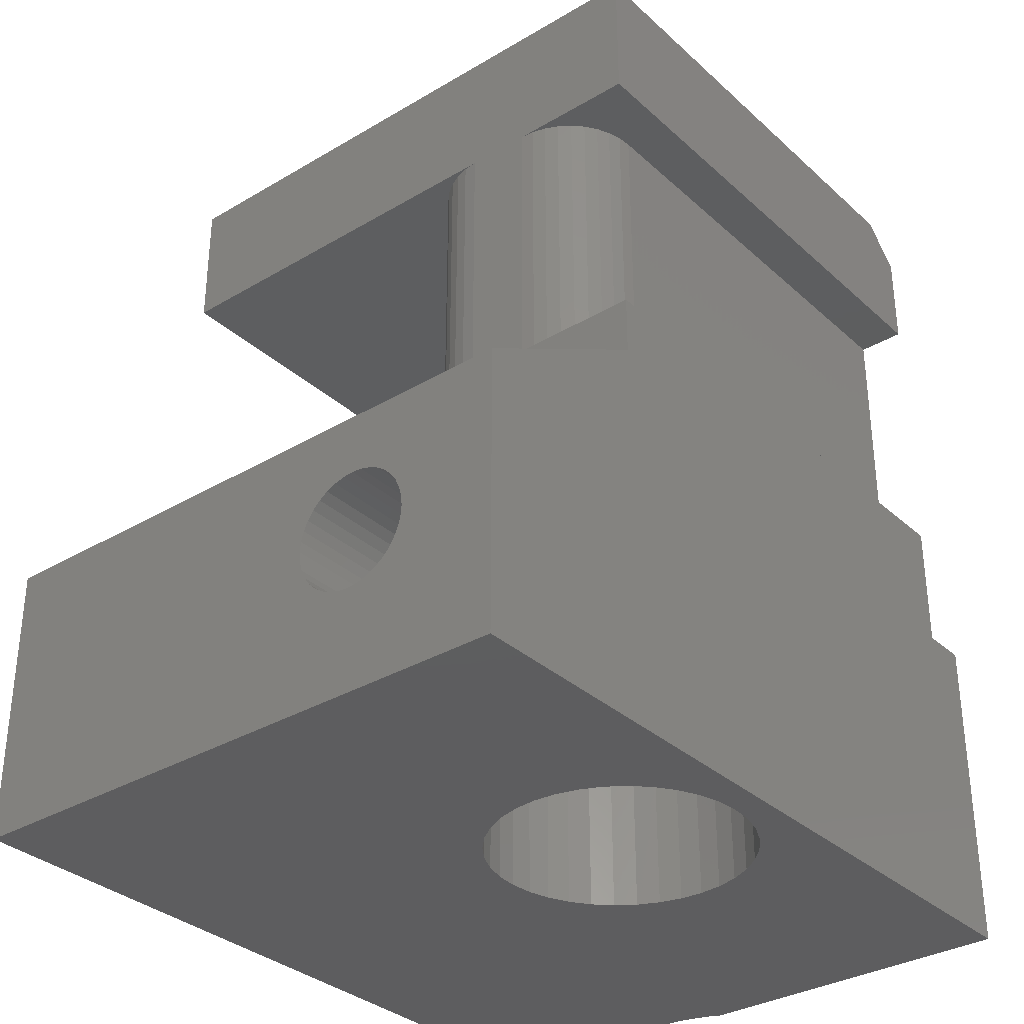
<metadata>
{"format":"stl","ext":"stl","renderer":"f3d","projection":"perspective","resolution":1024,"background":"white","views":[{"elev":-33.2,"azim":129.2,"up":"+Y"}]}
</metadata>
<code>
# stl→obj: 430 verts, 864 faces
v 19.75 14 7
v 19.75 14 15.26
v 19.75 22.25 7
v 19.75 19.5 15.26
v 19.75 19.5 18.74
v 19.75 14 18.74
v 19.75 14 22
v 19.75 22.25 22
v 19.75 22.25 12
v 19.75 22.25 10
v 19.75 36 12
v 19.75 36 10
v 29.88 14 7.75
v 39.5 14 7
v 19.92 14 15.61
v 39.5 14 22
v 28.25 14 13.81
v 28.76 14 14.05
v 19.92 14 18.39
v 20.1 14 17.7
v 20.16 14 17
v 20.1 14 16.3
v 29.31 14 7.799
v 26.67 14 10.44
v 28.76 14 7.946
v 26.62 14 11
v 26.67 14 11.56
v 32.36 14 13.09
v 32.69 14 12.62
v 26.82 14 12.11
v 27.39 14 13.09
v 27.06 14 12.62
v 27.79 14 13.49
v 29.31 14 14.2
v 33.08 14 10.44
v 32.93 14 9.888
v 33.08 14 11.56
v 33.12 14 11
v 29.88 14 14.25
v 32.93 14 12.11
v 30.44 14 14.2
v 30.99 14 14.05
v 32.69 14 9.375
v 31.5 14 13.81
v 31.96 14 13.49
v 32.36 14 8.911
v 31.96 14 8.51
v 31.5 14 8.185
v 30.99 14 7.946
v 28.25 14 8.185
v 30.44 14 7.799
v 27.79 14 8.51
v 27.39 14 8.911
v 27.06 14 9.375
v 26.82 14 9.888
v 20.96 22.25 7
v 20.96 25.5 7
v 34.5 24 7
v 34.5 25.5 7
v 39.5 21.11 7
v 20.96 22.25 10
v 20.96 35 10
v 21.96 36 10
v 21.96 36 12
v 21.96 36 22
v 34.5 36 22
v 32.83 36 10.48
v 34.5 36 7
v 26.88 36 11
v 26.92 36 10.48
v 27.06 36 9.974
v 27.28 36 9.5
v 27.58 36 9.072
v 27.95 36 8.702
v 29.88 36 8
v 29.35 36 8.046
v 28.38 36 8.402
v 30.4 36 8.046
v 30.9 36 8.181
v 21.96 36 7
v 31.38 36 8.402
v 31.8 36 8.702
v 28.38 36 13.6
v 28.85 36 13.82
v 32.83 36 11.52
v 32.88 36 11
v 32.47 36 12.5
v 32.69 36 12.03
v 32.17 36 9.072
v 32.47 36 9.5
v 32.69 36 9.974
v 32.17 36 12.93
v 31.8 36 13.3
v 31.38 36 13.6
v 30.9 36 13.82
v 30.4 36 13.95
v 29.88 36 14
v 29.35 36 13.95
v 27.95 36 13.3
v 27.58 36 12.93
v 27.28 36 12.5
v 27.06 36 12.03
v 26.92 36 11.52
v 28.85 36 8.181
v 20.96 22.25 12
v 20.96 35 12
v 20.96 22.25 22
v 34.6 15 22
v 39.5 21.11 22
v 34.6 21.11 22
v 34.5 24 22
v 37 15 22
v 37 21.11 22
v 20.96 25.5 22
v 34.5 25.5 22
v 19.92 19.5 18.39
v 19.92 19.5 15.61
v 20.16 19.5 17
v 20.1 19.5 16.3
v 20.1 19.5 17.7
v 39.5 18.1 9.5
v 39.5 16.62 10.74
v 39.5 16.6 11
v 39.5 16.62 11.26
v 39.5 18.36 9.523
v 39.5 16.69 11.51
v 39.5 16.8 11.75
v 39.5 18.61 9.59
v 39.5 16.95 11.96
v 39.5 17.14 12.15
v 39.5 19.06 9.851
v 39.5 18.85 9.701
v 39.5 17.35 12.3
v 39.5 17.59 12.41
v 39.5 17.84 12.48
v 39.5 19.25 10.04
v 39.5 18.1 12.5
v 39.5 18.36 12.48
v 39.5 19.4 10.25
v 39.5 18.61 12.41
v 39.5 18.85 12.3
v 39.5 19.58 10.74
v 39.5 19.51 10.49
v 39.5 19.06 12.15
v 39.5 19.6 11
v 39.5 19.25 11.96
v 39.5 19.4 11.75
v 39.5 19.51 11.51
v 39.5 19.58 11.26
v 39.5 17.84 9.523
v 39.5 17.59 9.59
v 39.5 17.35 9.701
v 39.5 17.14 9.851
v 39.5 16.95 10.04
v 39.5 16.8 10.25
v 39.5 16.69 10.49
v 26.62 19 11
v 26.67 19 10.44
v 26.82 19 9.888
v 27.06 19 9.375
v 27.39 19 8.911
v 27.79 19 8.51
v 28.25 19 8.185
v 28.76 19 7.946
v 29.31 19 7.799
v 29.88 19 7.75
v 30.44 19 7.799
v 30.99 19 7.946
v 31.5 19 8.185
v 31.96 19 8.51
v 32.36 19 8.911
v 32.69 19 9.375
v 32.93 19 9.888
v 33.08 19 10.44
v 33.12 19 11
v 33.08 19 11.56
v 32.93 19 12.11
v 32.69 19 12.62
v 32.36 19 13.09
v 31.96 19 13.49
v 31.5 19 13.81
v 30.99 19 14.05
v 30.44 19 14.2
v 29.88 19 14.25
v 29.31 19 14.2
v 28.76 19 14.05
v 28.25 19 13.81
v 27.79 19 13.49
v 27.39 19 13.09
v 27.06 19 12.62
v 26.82 19 12.11
v 26.67 19 11.56
v 34.5 25.5 11.8
v 34.5 25.5 10.2
v 34.5 32.5 10.2
v 34.5 32.5 7
v 34.5 32.5 22
v 34.5 32.5 11.8
v 20.96 25.5 8.2
v 32.5 25.5 8.2
v 32.85 25.5 8.23
v 33.18 25.5 8.321
v 33.5 25.5 8.468
v 33.79 25.5 8.668
v 34.03 25.5 8.914
v 34.23 25.5 9.2
v 34.38 25.5 9.516
v 34.47 25.5 9.853
v 20.96 32.5 7
v 20.96 35 7
v 20.96 32.5 8.2
v 20.96 35 22
v 20.96 32.5 22
v 27.88 35 11
v 27.91 35 11.35
v 28 35 11.68
v 28.14 35 12
v 28.34 35 12.29
v 28.59 35 12.53
v 28.88 35 12.73
v 29.19 35 12.88
v 29.53 35 12.97
v 29.88 35 13
v 30.22 35 12.97
v 30.56 35 12.88
v 30.88 35 12.73
v 31.16 35 12.53
v 31.41 35 12.29
v 31.61 35 12
v 31.75 35 11.68
v 31.84 35 11.35
v 31.88 35 11
v 31.84 35 10.65
v 31.75 35 10.32
v 31.61 35 10
v 31.41 35 9.714
v 31.16 35 9.468
v 30.88 35 9.268
v 30.56 35 9.121
v 30.22 35 9.03
v 29.88 35 9
v 29.53 35 9.03
v 29.19 35 9.121
v 28.88 35 9.268
v 28.59 35 9.468
v 28.34 35 9.714
v 28.14 35 10
v 28 35 10.32
v 27.91 35 10.65
v 20.96 25.5 13.8
v 20.96 32.5 13.8
v 32.5 25.5 13.8
v 34.47 25.5 12.15
v 34.38 25.5 12.48
v 34.23 25.5 12.8
v 34.03 25.5 13.09
v 33.79 25.5 13.33
v 33.5 25.5 13.53
v 33.18 25.5 13.68
v 32.85 25.5 13.77
v 34.6 16.8 10.25
v 34.6 15 9.21
v 34.6 18.1 7.42
v 34.6 21.2 12.79
v 34.6 21.2 9.21
v 34.6 16.62 10.74
v 34.6 16.95 10.04
v 34.6 16.6 11
v 34.6 17.14 9.851
v 34.6 16.62 11.26
v 34.6 16.69 11.51
v 34.6 16.8 11.75
v 34.6 17.35 9.701
v 34.6 16.95 11.96
v 34.6 17.35 12.3
v 34.6 17.14 12.15
v 34.6 17.59 12.41
v 34.6 19.51 10.49
v 34.6 19.4 10.25
v 34.6 17.84 12.48
v 34.6 18.1 12.5
v 34.6 18.36 12.48
v 34.6 18.61 12.41
v 34.6 18.85 12.3
v 34.6 19.06 12.15
v 34.6 19.25 11.96
v 34.6 19.51 11.51
v 34.6 19.58 11.26
v 34.6 19.4 11.75
v 34.6 19.6 11
v 34.6 19.58 10.74
v 34.6 17.59 9.59
v 34.6 17.84 9.523
v 34.6 19.25 10.04
v 34.6 19.06 9.851
v 34.6 18.85 9.701
v 34.6 18.61 9.59
v 34.6 18.36 9.523
v 34.6 18.1 9.5
v 34.6 16.69 10.49
v 37 15 9.21
v 37 18.36 12.48
v 37 19.6 11
v 37 21.2 12.79
v 37 18.1 7.42
v 37 21.2 9.21
v 37 16.6 11
v 37 16.62 10.74
v 37 16.69 10.49
v 37 16.8 10.25
v 37 17.14 9.851
v 37 16.95 10.04
v 37 17.84 9.523
v 37 17.59 9.59
v 37 17.35 9.701
v 37 16.8 11.75
v 37 16.95 11.96
v 37 17.14 12.15
v 37 18.1 9.5
v 37 18.36 9.523
v 37 19.51 10.49
v 37 19.4 10.25
v 37 18.61 9.59
v 37 18.85 9.701
v 37 19.06 9.851
v 37 19.25 10.04
v 37 19.58 10.74
v 37 19.58 11.26
v 37 19.06 12.15
v 37 19.25 11.96
v 37 19.51 11.51
v 37 19.4 11.75
v 37 18.61 12.41
v 37 18.85 12.3
v 37 18.1 12.5
v 37 17.35 12.3
v 37 17.84 12.48
v 37 17.59 12.41
v 37 16.69 11.51
v 37 16.62 11.26
v 28.34 19 9.714
v 28.14 19 10
v 31.61 19 12
v 31.75 19 11.68
v 29.53 19 12.97
v 29.88 19 13
v 30.88 19 12.73
v 31.16 19 12.53
v 29.19 19 9.121
v 28.88 19 9.268
v 30.56 19 9.121
v 30.22 19 9.03
v 31.61 19 10
v 31.41 19 9.714
v 31.84 19 11.35
v 28.34 19 12.29
v 28.59 19 12.53
v 31.41 19 12.29
v 28.88 19 12.73
v 29.19 19 12.88
v 30.22 19 12.97
v 30.56 19 12.88
v 28.14 19 12
v 31.16 19 9.468
v 28 19 11.68
v 31.88 19 11
v 31.84 19 10.65
v 31.75 19 10.32
v 30.88 19 9.268
v 29.88 19 9
v 29.53 19 9.03
v 28 19 10.32
v 28.59 19 9.468
v 27.91 19 10.65
v 27.88 19 11
v 27.91 19 11.35
v 34.47 32.5 12.15
v 33.18 32.5 13.68
v 33.5 32.5 13.53
v 32.5 32.5 13.8
v 32.85 32.5 13.77
v 33.79 32.5 13.33
v 34.03 32.5 13.09
v 34.23 32.5 12.8
v 34.38 32.5 12.48
v 32.5 32.5 8.2
v 34.47 32.5 9.853
v 34.38 32.5 9.516
v 34.23 32.5 9.2
v 34.03 32.5 8.914
v 33.79 32.5 8.668
v 33.5 32.5 8.468
v 33.18 32.5 8.321
v 32.85 32.5 8.23
v 33.6 16.6 11
v 33.6 16.62 10.74
v 33.6 16.69 10.49
v 33.6 16.8 10.25
v 33.6 16.95 10.04
v 33.6 17.14 9.851
v 33.6 17.35 9.701
v 33.6 17.59 9.59
v 33.6 17.84 9.523
v 33.6 18.1 9.5
v 33.6 18.36 9.523
v 33.6 18.61 9.59
v 33.6 18.85 9.701
v 33.6 19.06 9.851
v 33.6 19.25 10.04
v 33.6 19.4 10.25
v 33.6 19.51 10.49
v 33.6 19.58 10.74
v 33.6 19.6 11
v 33.6 19.58 11.26
v 33.6 19.51 11.51
v 33.6 19.4 11.75
v 33.6 19.25 11.96
v 33.6 19.06 12.15
v 33.6 18.85 12.3
v 33.6 18.61 12.41
v 33.6 18.36 12.48
v 33.6 18.1 12.5
v 33.6 17.84 12.48
v 33.6 17.59 12.41
v 33.6 17.35 12.3
v 33.6 17.14 12.15
v 33.6 16.95 11.96
v 33.6 16.8 11.75
v 33.6 16.69 11.51
v 33.6 16.62 11.26
f 1 2 3
f 3 2 4
f 3 4 5
f 5 6 7
f 5 7 8
f 5 8 9
f 5 10 3
f 9 11 10
f 9 10 5
f 10 11 12
f 13 1 14
f 15 2 16
f 17 18 16
f 7 6 16
f 6 19 16
f 19 20 16
f 20 21 16
f 21 22 16
f 22 15 16
f 13 23 1
f 2 1 24
f 23 25 1
f 2 24 26
f 2 26 27
f 28 29 14
f 2 27 30
f 31 2 32
f 33 2 31
f 16 2 33
f 18 34 16
f 16 33 17
f 35 36 14
f 37 38 14
f 16 34 39
f 40 37 14
f 16 39 41
f 29 40 14
f 16 41 42
f 36 43 14
f 16 42 44
f 16 45 14
f 16 44 45
f 45 28 14
f 38 35 14
f 46 47 14
f 47 48 14
f 48 49 14
f 25 50 1
f 49 51 14
f 51 13 14
f 50 52 1
f 53 1 52
f 54 1 53
f 55 1 54
f 24 1 55
f 43 46 14
f 30 32 2
f 1 3 14
f 14 3 56
f 14 56 57
f 58 57 59
f 14 57 58
f 60 14 58
f 3 10 56
f 56 10 61
f 10 12 61
f 62 12 63
f 61 12 62
f 12 11 63
f 63 11 64
f 64 65 66
f 64 66 63
f 67 66 68
f 63 69 70
f 63 70 71
f 63 71 72
f 63 72 73
f 63 73 74
f 75 68 76
f 77 63 74
f 78 68 75
f 79 68 78
f 68 80 76
f 81 68 79
f 82 68 81
f 83 66 84
f 85 66 86
f 87 66 88
f 82 89 68
f 89 90 68
f 88 66 85
f 90 91 68
f 86 66 67
f 91 67 68
f 92 66 87
f 93 66 92
f 94 66 93
f 95 66 94
f 96 66 95
f 97 66 96
f 98 66 97
f 84 66 98
f 63 66 83
f 63 83 99
f 63 99 100
f 63 100 101
f 63 101 102
f 63 102 103
f 63 103 69
f 63 77 104
f 63 104 76
f 63 76 80
f 11 9 105
f 64 11 106
f 106 11 105
f 9 8 105
f 105 8 107
f 108 7 16
f 107 8 109
f 108 110 8
f 111 107 109
f 112 108 16
f 8 7 108
f 109 113 16
f 113 8 110
f 109 8 113
f 113 112 16
f 114 111 115
f 114 107 111
f 6 5 19
f 19 5 116
f 5 4 117
f 118 5 119
f 119 5 117
f 120 5 118
f 116 5 120
f 2 15 4
f 4 15 117
f 15 22 117
f 117 22 119
f 22 21 119
f 119 21 118
f 20 120 21
f 21 120 118
f 19 116 20
f 20 116 120
f 121 14 60
f 16 14 122
f 16 122 123
f 16 123 124
f 125 121 60
f 16 124 126
f 16 126 127
f 128 125 60
f 16 127 129
f 16 129 130
f 131 132 60
f 16 130 133
f 132 128 60
f 16 133 134
f 16 134 135
f 136 131 60
f 16 135 137
f 16 137 138
f 139 136 60
f 109 16 140
f 109 140 141
f 142 143 60
f 109 141 144
f 145 142 60
f 109 144 146
f 143 139 60
f 109 146 147
f 109 148 60
f 109 147 148
f 148 149 60
f 150 14 121
f 151 14 150
f 152 14 151
f 153 14 152
f 154 14 153
f 155 14 154
f 156 14 155
f 122 14 156
f 138 140 16
f 149 145 60
f 157 26 24
f 158 157 24
f 158 24 55
f 159 158 55
f 159 55 54
f 160 159 54
f 160 54 53
f 161 160 53
f 161 53 52
f 162 161 52
f 162 52 50
f 163 162 50
f 163 50 25
f 164 163 25
f 164 25 23
f 165 164 23
f 165 23 13
f 166 165 13
f 166 13 51
f 167 166 51
f 167 51 49
f 168 167 49
f 168 49 48
f 169 168 48
f 169 48 47
f 170 169 47
f 47 46 170
f 170 46 171
f 46 43 171
f 171 43 172
f 43 36 172
f 172 36 173
f 36 35 173
f 173 35 174
f 35 38 174
f 174 38 175
f 37 176 38
f 38 176 175
f 40 177 37
f 37 177 176
f 29 178 40
f 40 178 177
f 28 179 29
f 29 179 178
f 45 180 28
f 28 180 179
f 44 181 45
f 45 181 180
f 42 182 44
f 44 182 181
f 41 183 42
f 42 183 182
f 39 184 41
f 41 184 183
f 34 185 39
f 39 185 184
f 18 186 34
f 34 186 185
f 17 187 18
f 18 187 186
f 33 188 17
f 17 188 187
f 31 189 33
f 33 189 188
f 31 32 190
f 189 31 190
f 32 30 191
f 190 32 191
f 30 27 192
f 191 30 192
f 27 26 157
f 192 27 157
f 58 111 60
f 60 111 109
f 111 58 59
f 193 111 194
f 194 111 59
f 193 115 111
f 68 195 196
f 66 197 68
f 197 198 68
f 195 193 194
f 198 195 68
f 198 193 195
f 57 199 59
f 59 199 200
f 59 200 201
f 201 202 59
f 202 203 59
f 203 204 59
f 204 205 59
f 205 206 59
f 206 207 59
f 207 208 59
f 208 194 59
f 56 61 57
f 199 61 62
f 209 62 210
f 211 62 209
f 57 61 199
f 199 62 211
f 210 62 80
f 80 62 63
f 209 210 196
f 196 210 80
f 196 80 68
f 212 213 197
f 65 212 66
f 66 212 197
f 106 212 64
f 64 212 65
f 70 69 214
f 214 69 215
f 215 69 103
f 215 103 216
f 216 103 102
f 216 102 217
f 217 102 101
f 217 101 218
f 218 101 100
f 218 100 219
f 219 100 99
f 219 99 220
f 220 99 83
f 220 83 221
f 221 83 84
f 221 84 222
f 222 84 98
f 222 98 223
f 223 98 97
f 224 223 97
f 224 97 96
f 225 224 96
f 225 96 95
f 226 225 95
f 94 226 95
f 227 226 94
f 93 227 94
f 228 227 93
f 92 228 93
f 229 228 92
f 87 229 92
f 230 229 87
f 88 230 87
f 231 230 88
f 85 231 88
f 232 231 85
f 86 232 85
f 86 233 232
f 67 233 86
f 67 234 233
f 91 234 67
f 90 235 91
f 91 235 234
f 89 236 90
f 90 236 235
f 82 237 89
f 89 237 236
f 81 238 82
f 82 238 237
f 79 239 81
f 81 239 238
f 78 240 79
f 79 240 239
f 75 241 78
f 78 241 240
f 75 242 241
f 75 76 242
f 76 243 242
f 76 104 243
f 243 104 244
f 104 77 244
f 244 77 245
f 77 74 245
f 245 74 246
f 74 73 246
f 246 73 247
f 73 72 247
f 247 72 248
f 72 71 248
f 248 71 249
f 71 70 249
f 249 70 214
f 105 107 250
f 105 250 106
f 213 106 251
f 250 251 106
f 106 213 212
f 250 107 114
f 250 114 252
f 252 114 115
f 253 115 193
f 254 115 253
f 255 115 254
f 256 115 255
f 257 115 256
f 258 115 257
f 259 115 258
f 260 115 259
f 252 115 260
f 261 262 263
f 264 108 265
f 110 108 264
f 108 262 266
f 267 261 263
f 108 266 268
f 269 267 263
f 108 268 270
f 108 270 271
f 108 271 272
f 273 269 263
f 108 272 274
f 275 108 276
f 277 108 275
f 278 279 265
f 280 108 277
f 281 108 280
f 282 108 281
f 283 108 282
f 284 108 283
f 285 108 284
f 286 108 285
f 265 108 286
f 287 288 265
f 265 286 289
f 290 291 265
f 291 278 265
f 292 273 263
f 293 292 263
f 265 279 263
f 279 294 263
f 294 295 263
f 295 296 263
f 296 297 263
f 297 298 263
f 298 299 263
f 299 293 263
f 289 287 265
f 288 290 265
f 300 262 261
f 266 262 300
f 274 276 108
f 262 108 301
f 301 108 112
f 302 112 113
f 303 113 304
f 305 304 306
f 301 112 307
f 301 307 308
f 301 308 309
f 301 309 305
f 309 310 305
f 311 305 312
f 313 305 314
f 311 315 305
f 316 112 317
f 315 314 305
f 317 112 318
f 305 313 319
f 305 319 320
f 321 304 322
f 305 323 324
f 305 324 325
f 305 325 326
f 305 326 304
f 326 322 304
f 327 304 321
f 303 304 327
f 328 113 303
f 329 113 330
f 331 113 328
f 332 113 331
f 330 113 332
f 333 113 334
f 302 113 333
f 335 112 302
f 318 112 336
f 337 112 335
f 338 112 337
f 336 112 338
f 334 113 329
f 323 305 320
f 339 112 316
f 340 112 339
f 307 112 340
f 312 305 310
f 113 110 264
f 304 113 264
f 307 123 308
f 308 123 122
f 308 122 309
f 309 122 156
f 309 156 310
f 310 156 155
f 310 155 312
f 312 155 154
f 311 312 154
f 153 311 154
f 315 311 153
f 152 315 153
f 314 315 152
f 151 314 152
f 313 314 151
f 150 313 151
f 319 313 150
f 121 319 150
f 320 319 121
f 125 320 121
f 323 320 125
f 128 323 125
f 324 323 128
f 132 324 128
f 325 324 132
f 131 325 132
f 326 325 131
f 136 326 131
f 322 326 136
f 139 322 136
f 321 322 139
f 143 321 139
f 327 321 143
f 142 327 143
f 303 327 142
f 145 303 142
f 149 328 303
f 145 149 303
f 148 331 328
f 149 148 328
f 147 332 331
f 148 147 331
f 146 330 332
f 147 146 332
f 144 329 330
f 146 144 330
f 334 329 141
f 141 329 144
f 333 334 140
f 140 334 141
f 302 333 138
f 138 333 140
f 335 302 137
f 137 302 138
f 337 335 135
f 135 335 137
f 338 337 134
f 134 337 135
f 336 338 133
f 133 338 134
f 318 336 130
f 130 336 133
f 317 318 129
f 129 318 130
f 316 317 127
f 127 317 129
f 339 316 126
f 126 316 127
f 340 339 124
f 124 339 126
f 307 340 123
f 123 340 124
f 192 157 158
f 160 192 159
f 159 192 158
f 161 192 160
f 162 192 161
f 163 192 162
f 164 192 163
f 165 192 164
f 166 192 165
f 341 192 166
f 341 342 192
f 343 344 177
f 345 346 181
f 347 348 179
f 183 192 182
f 184 192 183
f 185 192 184
f 186 192 185
f 187 192 186
f 188 192 187
f 189 192 188
f 190 192 189
f 191 192 190
f 349 350 167
f 351 352 169
f 353 354 172
f 344 355 176
f 356 357 192
f 348 358 178
f 359 360 182
f 361 362 180
f 359 192 357
f 182 192 359
f 182 360 181
f 360 345 181
f 181 346 180
f 346 361 180
f 180 362 179
f 362 347 179
f 179 348 178
f 363 356 192
f 178 358 177
f 358 343 177
f 177 344 176
f 354 364 171
f 176 355 175
f 365 363 192
f 175 366 174
f 366 367 174
f 174 368 173
f 173 353 172
f 355 366 175
f 172 354 171
f 367 368 174
f 171 364 170
f 364 369 170
f 170 351 169
f 169 352 168
f 352 370 168
f 168 371 167
f 342 372 192
f 371 349 167
f 167 350 166
f 350 373 166
f 373 341 166
f 370 371 168
f 372 374 192
f 374 375 192
f 369 351 170
f 375 376 192
f 368 353 173
f 376 365 192
f 377 253 193
f 198 377 193
f 378 379 213
f 213 251 380
f 379 197 213
f 381 213 380
f 381 378 213
f 382 197 379
f 383 197 382
f 384 197 383
f 385 197 384
f 377 197 385
f 198 197 377
f 211 209 196
f 386 211 196
f 195 387 196
f 387 388 196
f 388 389 196
f 389 390 196
f 390 391 196
f 391 392 196
f 392 393 196
f 393 394 196
f 394 386 196
f 194 208 387
f 195 194 387
f 208 207 388
f 387 208 388
f 207 206 389
f 388 207 389
f 206 205 390
f 389 206 390
f 205 204 391
f 390 205 391
f 203 392 204
f 204 392 391
f 202 393 203
f 203 393 392
f 201 394 202
f 202 394 393
f 200 386 201
f 201 386 394
f 199 211 200
f 200 211 386
f 214 375 374
f 249 214 374
f 376 375 214
f 215 376 214
f 365 376 215
f 216 365 215
f 363 365 216
f 217 363 216
f 356 363 217
f 218 356 217
f 357 356 218
f 219 357 218
f 357 219 359
f 359 219 220
f 359 220 360
f 360 220 221
f 360 221 345
f 345 221 222
f 345 222 346
f 346 222 223
f 346 223 361
f 361 223 224
f 361 224 362
f 362 224 225
f 362 225 347
f 347 225 226
f 347 226 348
f 348 226 227
f 348 227 358
f 358 227 228
f 358 228 343
f 343 228 229
f 343 229 344
f 344 229 230
f 344 230 355
f 355 230 231
f 355 231 366
f 366 231 232
f 367 366 233
f 233 366 232
f 368 367 234
f 234 367 233
f 353 368 235
f 235 368 234
f 354 353 236
f 236 353 235
f 364 354 237
f 237 354 236
f 238 369 364
f 237 238 364
f 239 351 369
f 238 239 369
f 240 352 351
f 239 240 351
f 241 370 352
f 240 241 352
f 242 371 370
f 241 242 370
f 243 349 371
f 242 243 371
f 244 350 349
f 243 244 349
f 245 373 350
f 244 245 350
f 246 341 373
f 245 246 373
f 247 342 341
f 246 247 341
f 248 372 342
f 247 248 342
f 249 374 372
f 248 249 372
f 251 250 252
f 380 251 252
f 380 252 260
f 381 380 260
f 381 260 259
f 378 381 259
f 378 259 258
f 379 378 258
f 379 258 257
f 382 379 257
f 382 257 256
f 383 382 256
f 383 256 255
f 384 383 255
f 384 255 254
f 385 384 254
f 385 254 253
f 377 385 253
f 264 265 306
f 304 264 306
f 265 263 305
f 306 265 305
f 263 262 301
f 305 263 301
f 395 268 396
f 396 268 266
f 396 266 397
f 397 266 300
f 397 300 398
f 398 300 261
f 398 261 399
f 399 261 267
f 400 399 267
f 269 400 267
f 401 400 269
f 273 401 269
f 402 401 273
f 292 402 273
f 403 402 292
f 293 403 292
f 404 403 293
f 299 404 293
f 405 404 299
f 298 405 299
f 406 405 298
f 297 406 298
f 407 406 297
f 296 407 297
f 408 407 296
f 295 408 296
f 409 408 295
f 294 409 295
f 410 409 294
f 279 410 294
f 411 410 279
f 278 411 279
f 412 411 278
f 291 412 278
f 413 412 291
f 290 413 291
f 288 414 413
f 290 288 413
f 287 415 414
f 288 287 414
f 289 416 415
f 287 289 415
f 286 417 416
f 289 286 416
f 285 418 417
f 286 285 417
f 419 418 284
f 284 418 285
f 420 419 283
f 283 419 284
f 421 420 282
f 282 420 283
f 422 421 281
f 281 421 282
f 423 422 280
f 280 422 281
f 424 423 277
f 277 423 280
f 425 424 275
f 275 424 277
f 426 425 276
f 276 425 275
f 427 426 274
f 274 426 276
f 428 427 272
f 272 427 274
f 429 428 271
f 271 428 272
f 430 429 270
f 270 429 271
f 395 430 268
f 268 430 270
f 430 395 396
f 398 430 397
f 397 430 396
f 399 430 398
f 400 430 399
f 401 430 400
f 402 430 401
f 403 430 402
f 404 430 403
f 405 430 404
f 406 430 405
f 407 430 406
f 408 430 407
f 409 430 408
f 410 430 409
f 411 430 410
f 412 430 411
f 413 430 412
f 414 430 413
f 415 430 414
f 416 430 415
f 417 430 416
f 418 430 417
f 419 430 418
f 420 430 419
f 421 430 420
f 422 430 421
f 423 430 422
f 424 430 423
f 425 430 424
f 426 430 425
f 427 430 426
f 428 430 427
f 429 430 428

</code>
